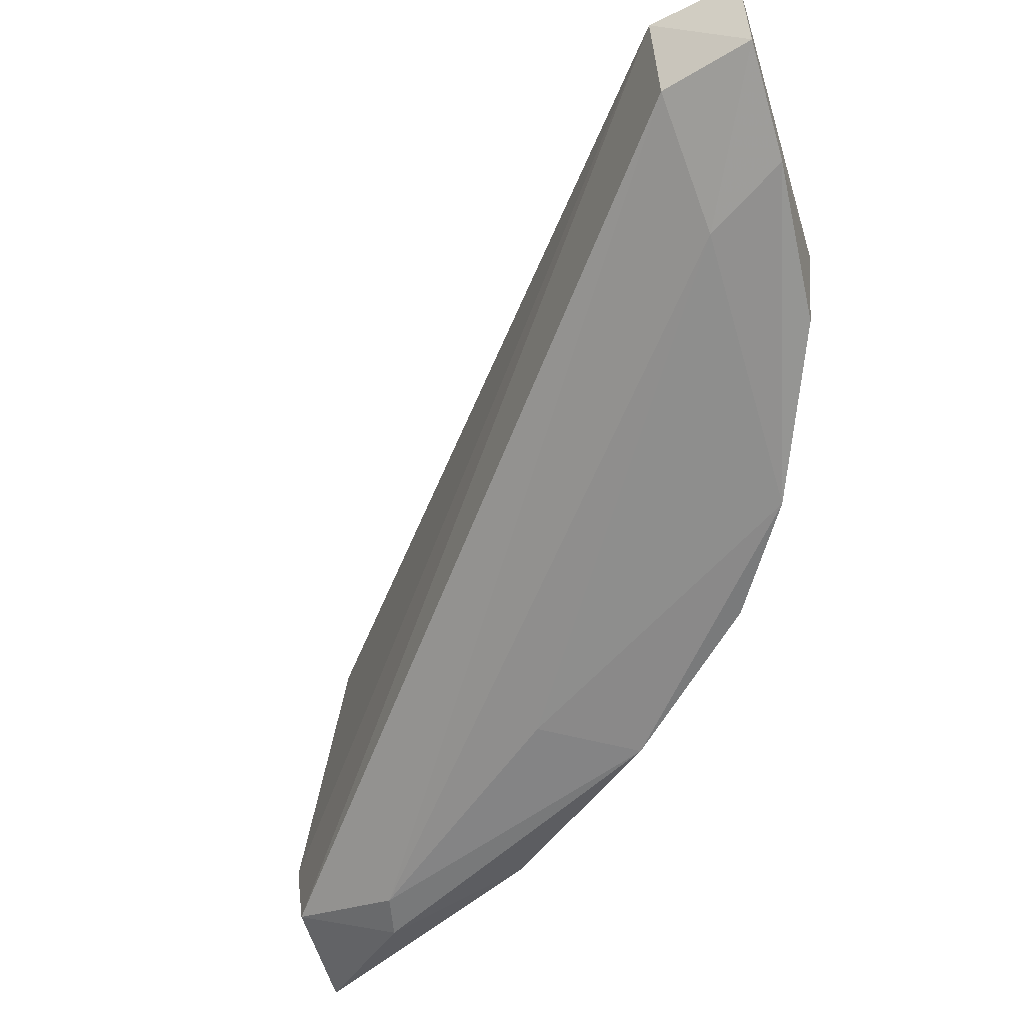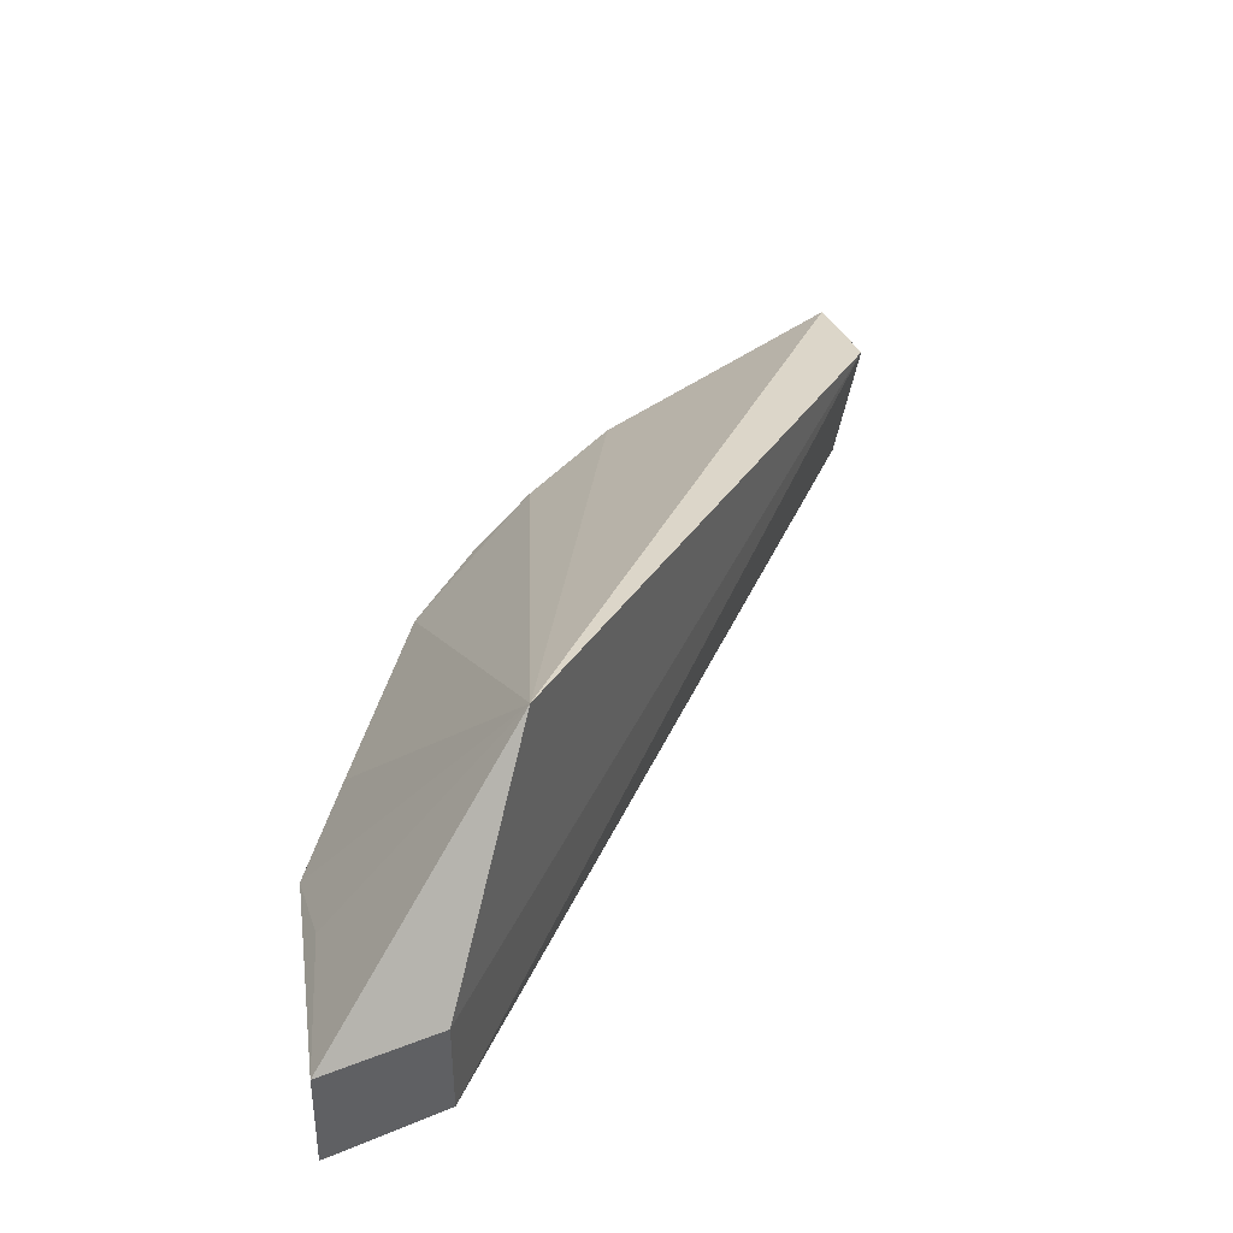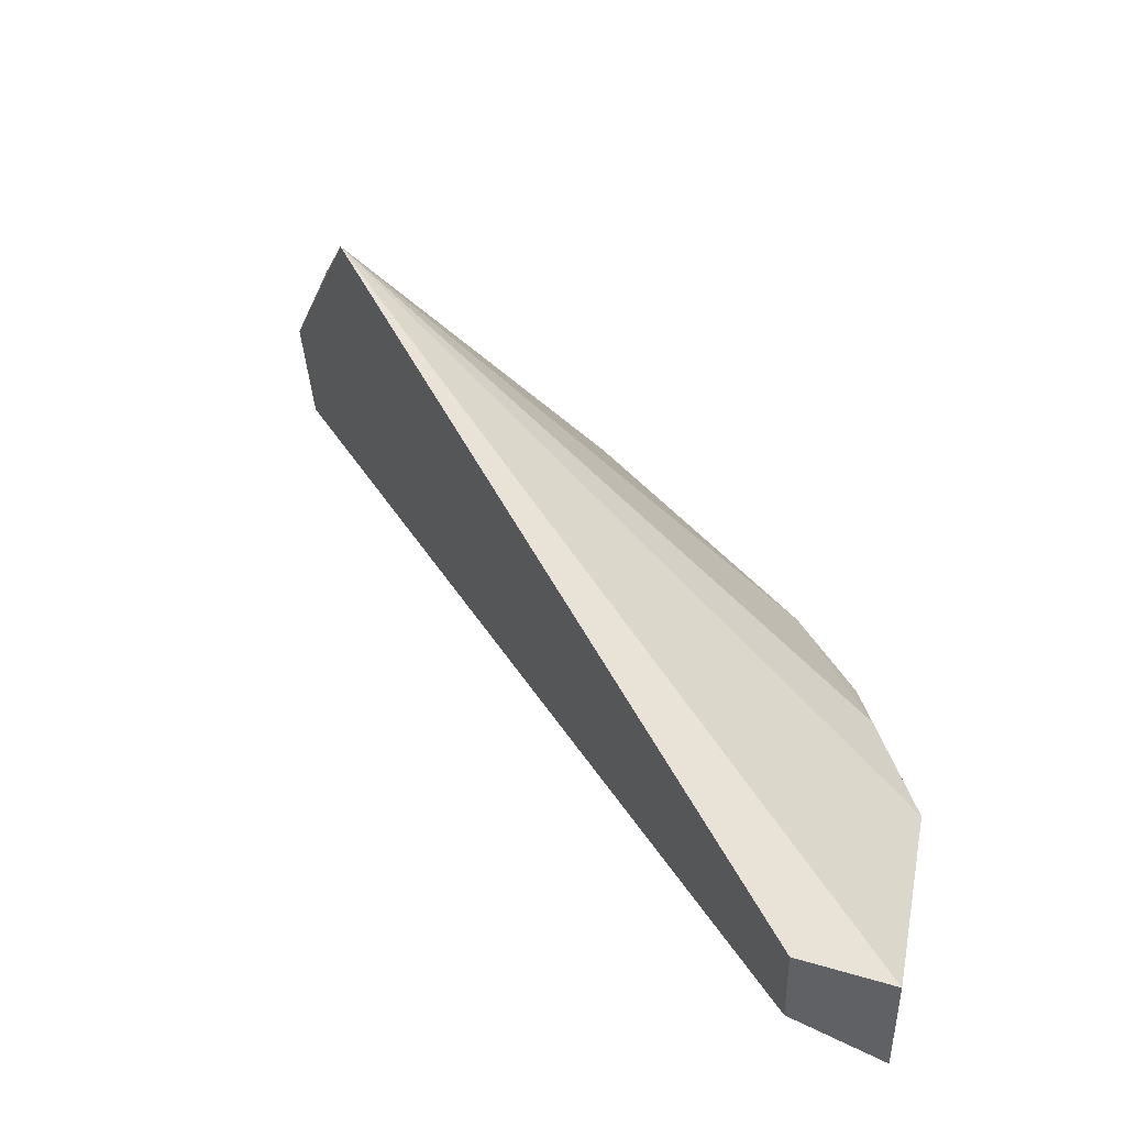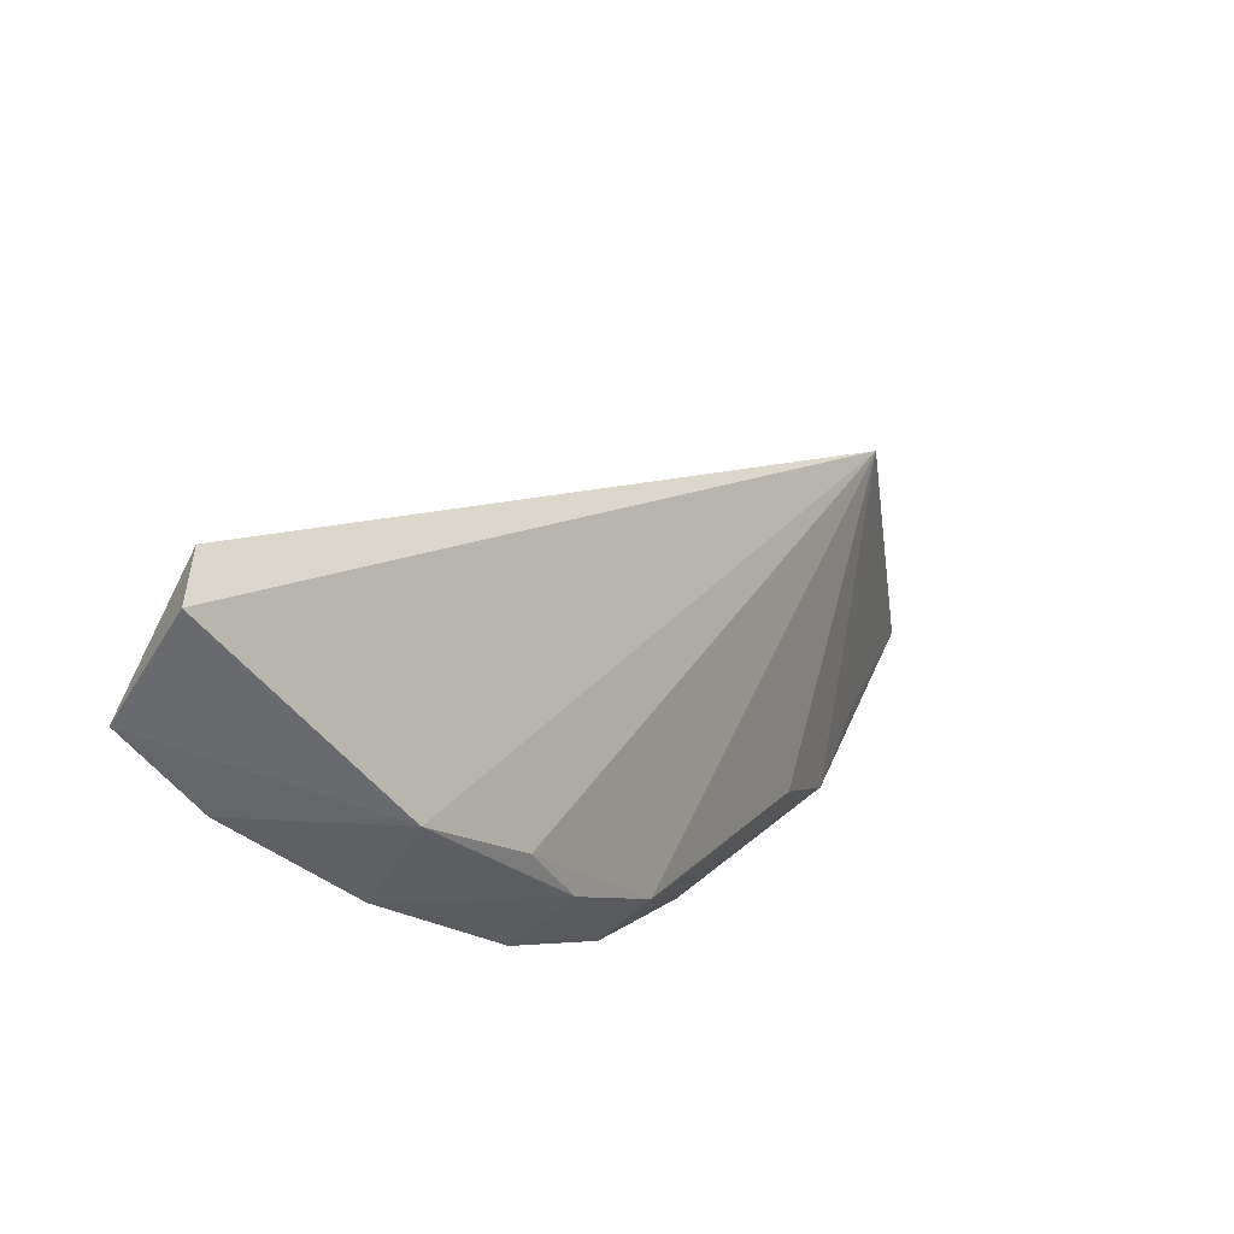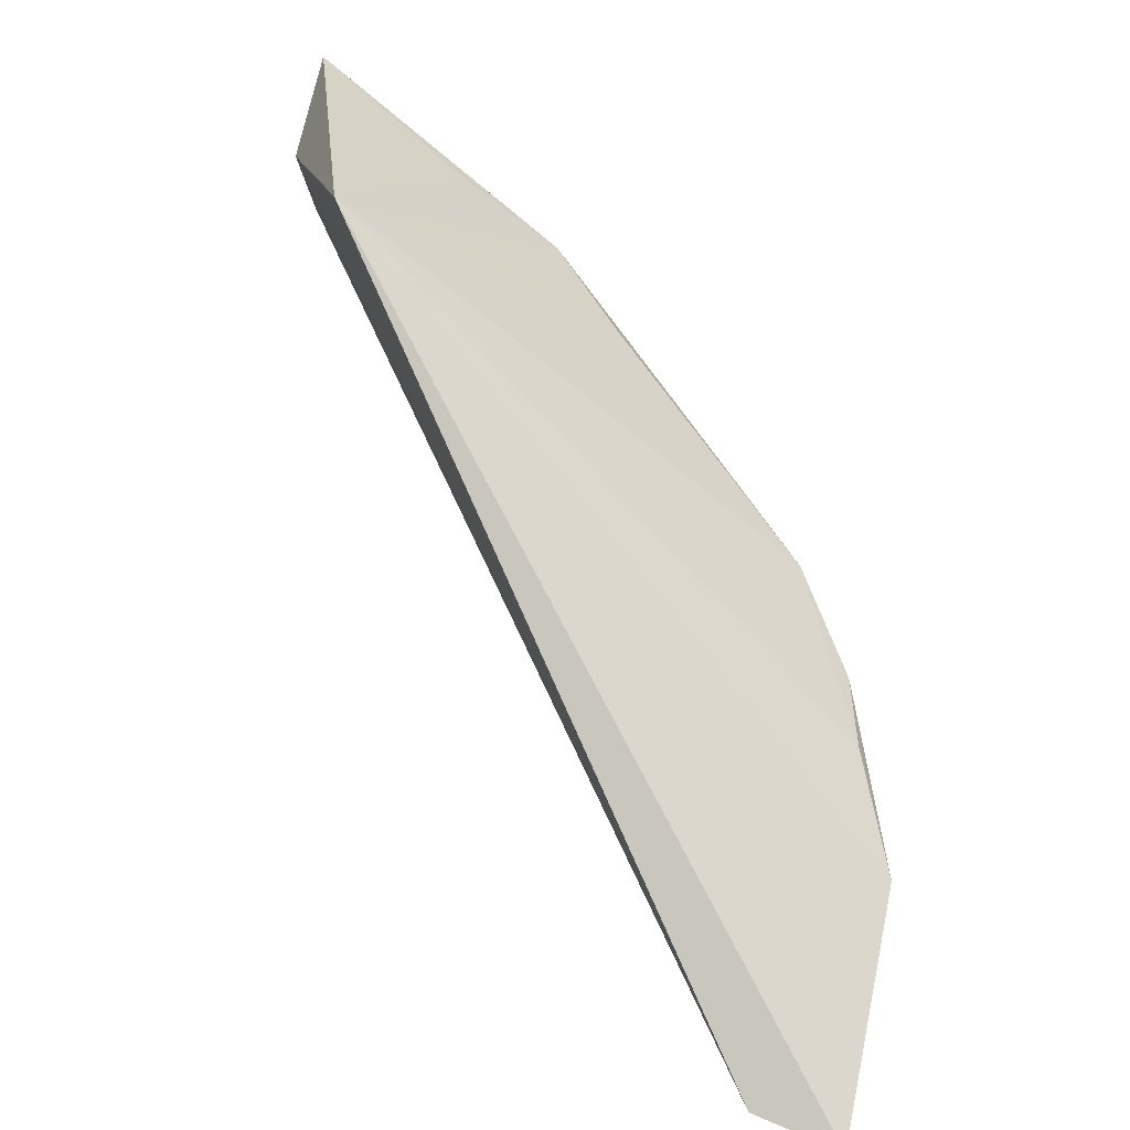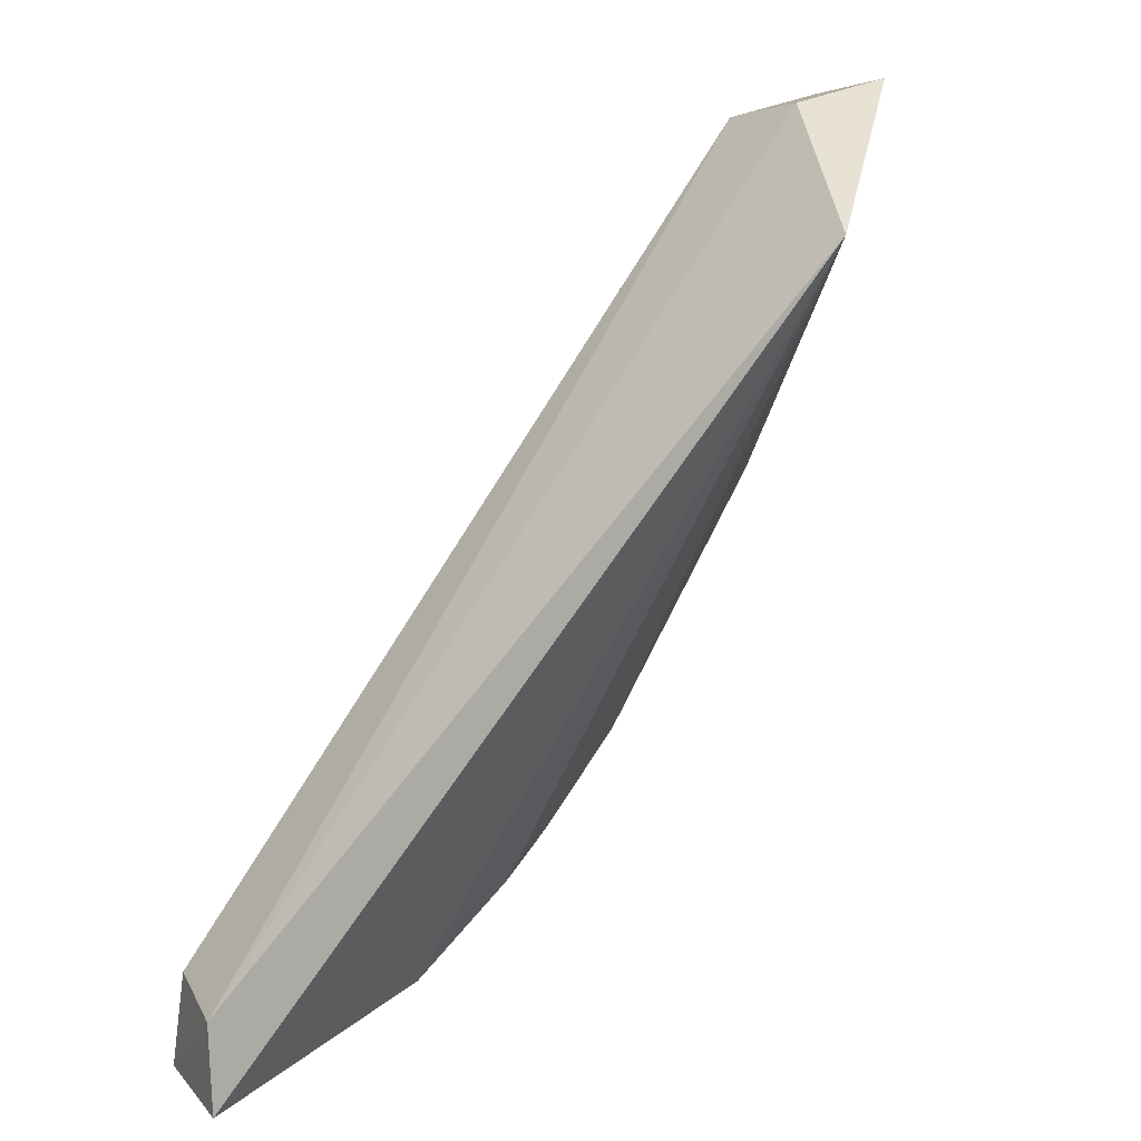
<metadata>
{"format":"obj","ext":"obj","renderer":"f3d","projection":"perspective","resolution":1024,"background":"white","views":[{"elev":-62.1,"azim":-61.4,"up":"+Z"},{"elev":34.8,"azim":160.0,"up":"+Z"},{"elev":37.9,"azim":-67.2,"up":"+Z"},{"elev":-61.5,"azim":-41.1,"up":"+Y"},{"elev":71.5,"azim":-65.2,"up":"+Z"},{"elev":11.7,"azim":-36.1,"up":"+Y"}]}
</metadata>
<code>
v -0.04882 -0.04098 0.01831
v -0.03857 -0.03444 0.009533
v -0.04415 -0.03633 0.004623
v -0.0442 -0.04181 0.002563
v -0.05567 -0.0701 0.005226
v -0.03881 -0.03527 0.004771
v -0.04387 -0.03554 0.00919
v -0.04479 -0.05318 0.00697
v -0.07665 -0.07377 0.009659
v -0.04217 -0.04094 0.00272
v -0.04167 -0.04855 0.006153
v -0.05142 -0.06583 0.00491
v -0.0765 -0.0782 0.009644
v -0.07518 -0.07332 0.004678
v -0.04103 -0.04326 0.008095
v -0.04175 -0.04821 0.004001
v -0.05891 -0.07182 0.00651
v -0.05591 -0.06963 0.001501
v -0.07553 -0.07785 0.004154
v -0.04683 -0.05763 0.001539
v -0.06415 -0.07558 0.006776
v -0.05148 -0.06536 0.001694
v -0.06892 -0.07246 0.002772
v -0.05014 -0.05367 0.001957
v -0.06321 -0.07461 0.002362
v -0.07044 -0.0767 0.002777
f 6 3 2
f 7 1 2
f 7 2 3
f 9 7 3
f 9 1 7
f 10 4 3
f 10 3 6
f 11 1 8
f 11 6 2
f 12 8 1
f 12 11 8
f 13 1 9
f 14 9 3
f 14 3 4
f 15 11 2
f 15 2 1
f 15 1 11
f 16 10 6
f 16 6 11
f 17 12 1
f 17 5 12
f 19 13 9
f 19 9 14
f 20 16 11
f 20 11 12
f 20 10 16
f 20 4 10
f 21 17 1
f 21 1 13
f 21 13 19
f 21 5 17
f 22 12 5
f 22 5 18
f 22 20 12
f 22 18 20
f 23 19 14
f 23 14 4
f 24 20 18
f 24 4 20
f 24 23 4
f 24 18 23
f 25 18 5
f 25 5 21
f 26 25 21
f 26 21 19
f 26 19 23
f 26 23 18
f 26 18 25

</code>
